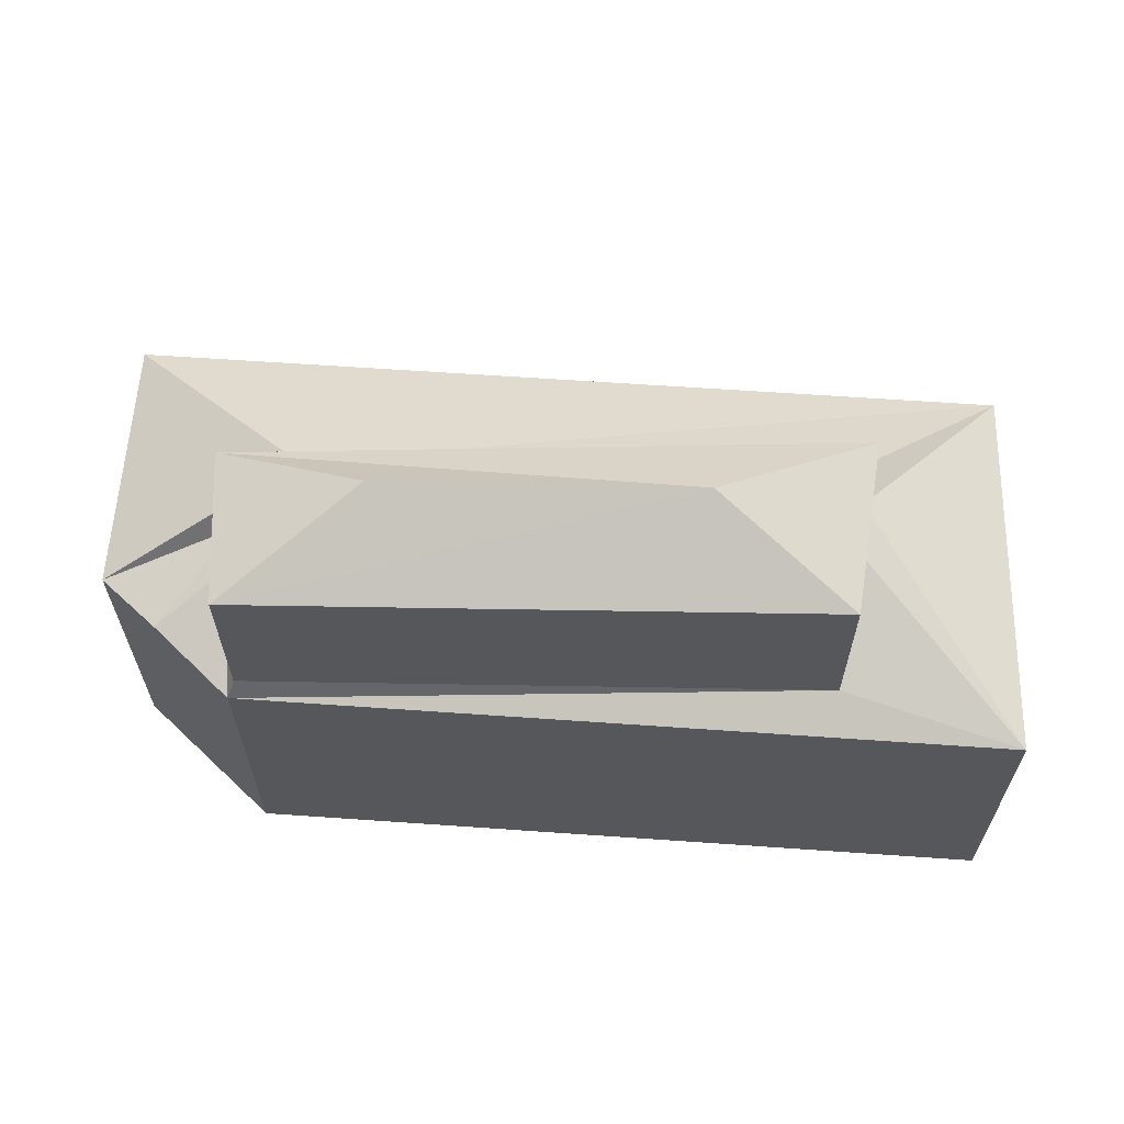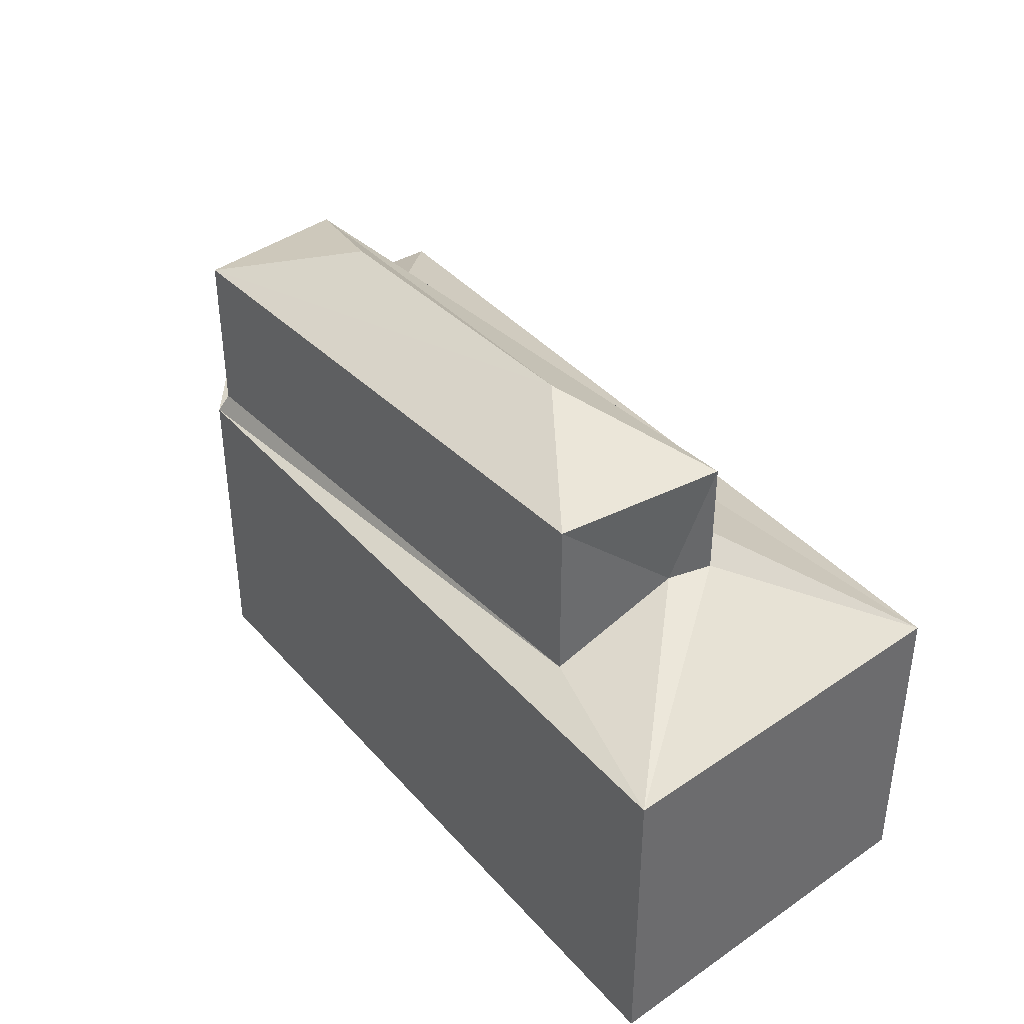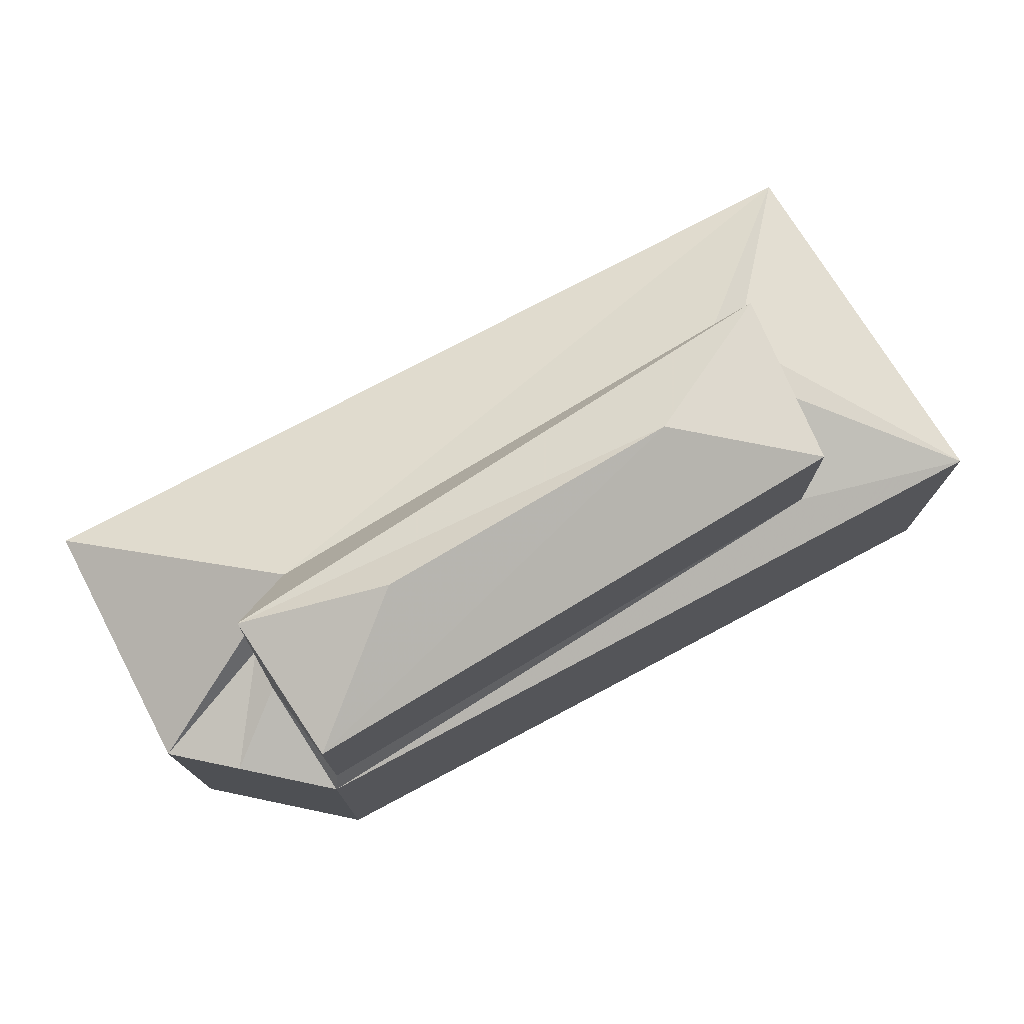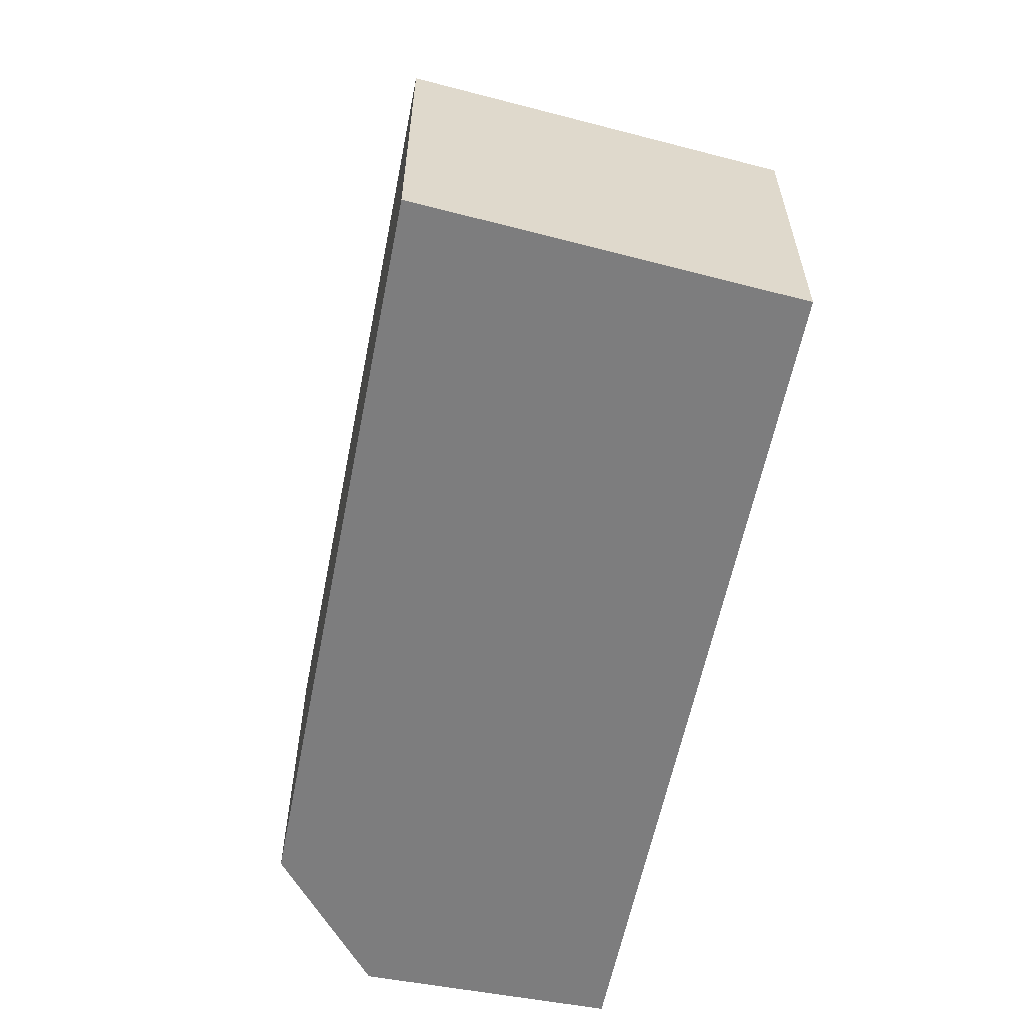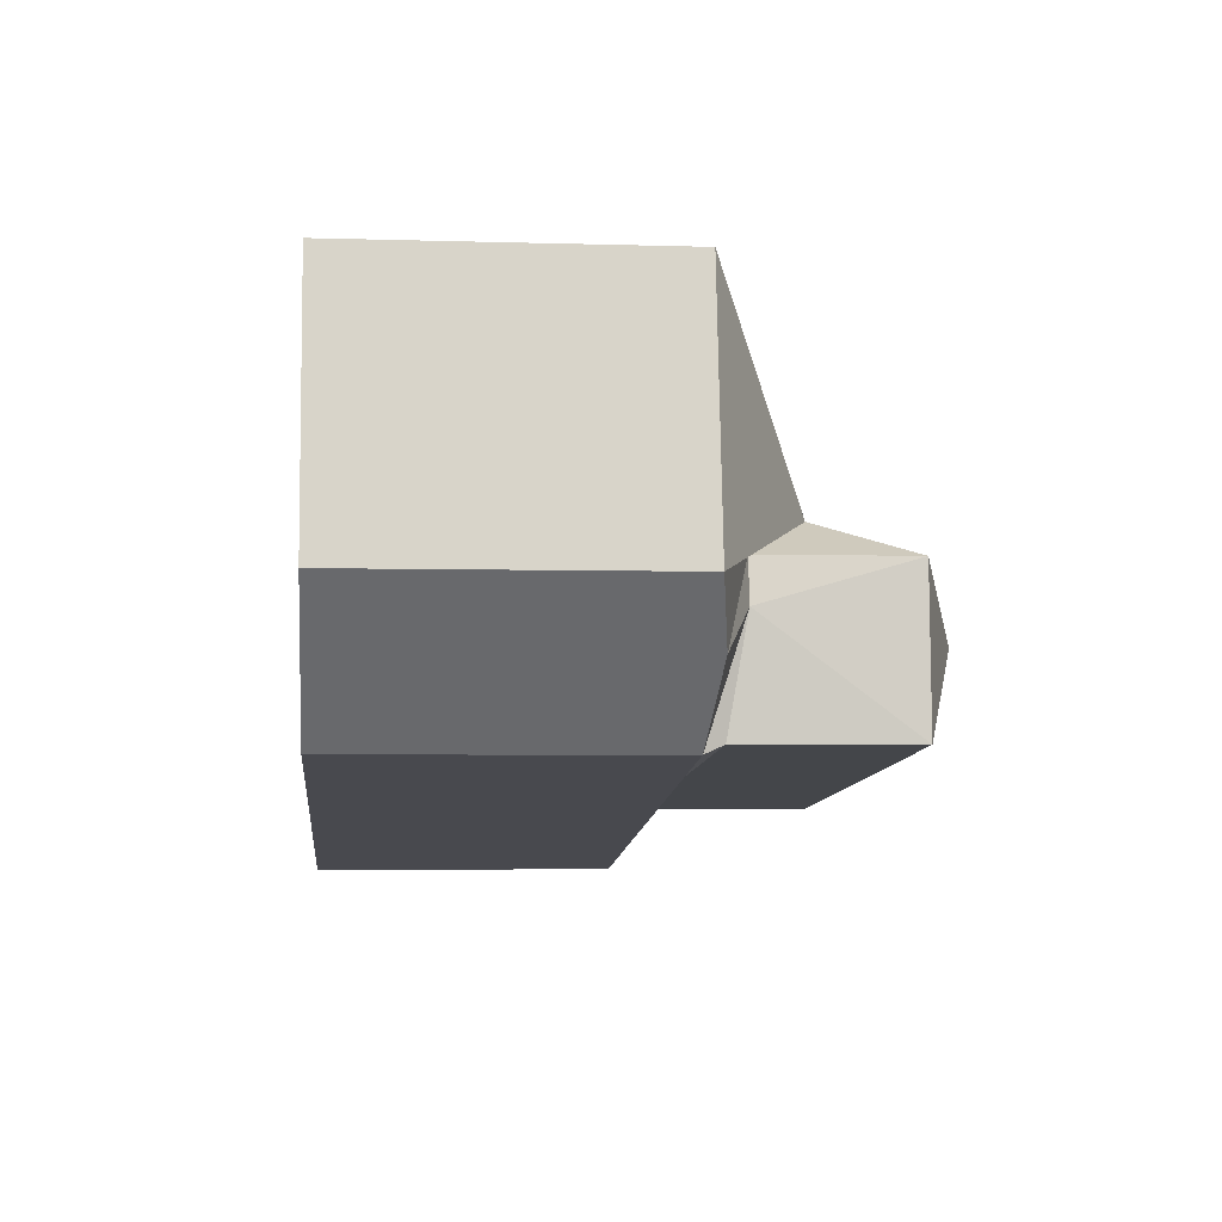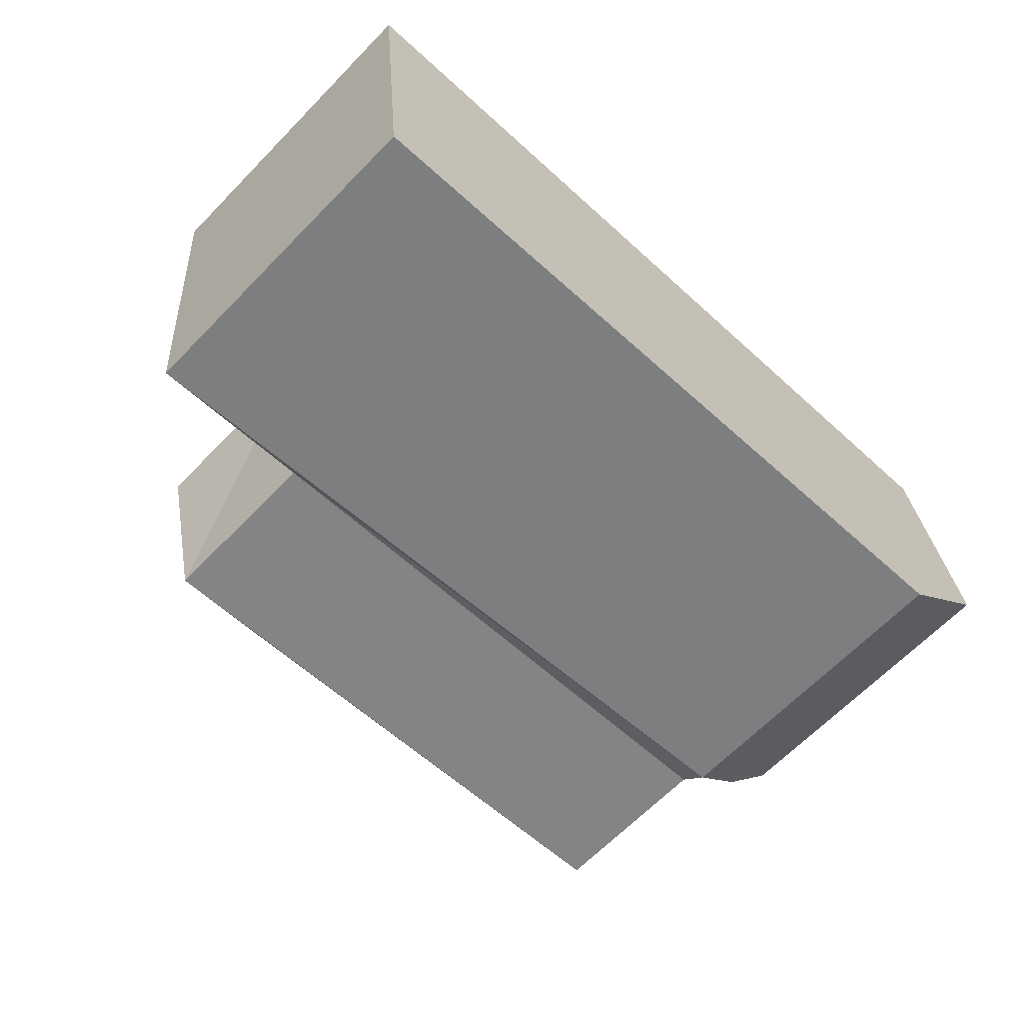
<metadata>
{"format":"obj","ext":"obj","renderer":"f3d","projection":"perspective","resolution":1024,"background":"white","views":[{"elev":63.5,"azim":175.0,"up":"+Y"},{"elev":39.6,"azim":-135.7,"up":"+Y"},{"elev":75.8,"azim":143.0,"up":"+Y"},{"elev":-59.2,"azim":-110.2,"up":"+Y"},{"elev":-3.8,"azim":84.2,"up":"+Z"},{"elev":-65.2,"azim":-44.2,"up":"+Z"}]}
</metadata>
<code>
v 9.897 0 -3.621
v 13.32 0 0.2912
v 12.1 0 7.626
v -12.6 0 3.714
v -11.62 0 -7.043
v 9.897 9.086 -3.621
v 13.32 9.086 0.2912
v -12.6 9.086 3.714
v 12.1 9.086 7.626
v -11.62 9.086 -7.043
v 11.85 9.37 -1.42
v -6.728 9.654 -5.087
v 9.653 9.654 -3.376
v 9.408 10.22 1.025
v 9.653 10.22 -0.1978
v -7.95 11.07 -0.1978
v -7.461 11.07 -1.42
v 7.452 11.93 2.003
v -6.728 11.93 0.04667
v -6.728 14.48 -5.087
v 9.408 14.48 1.025
v 9.653 14.48 -3.376
v -7.95 14.48 -0.1978
v -3.305 15.9 -1.909
v 5.496 15.9 -0.9312
f 1 2 3
f 4 5 1
f 1 3 4
f 5 1 6
f 1 2 7
f 2 3 7
f 4 5 8
f 3 4 9
f 1 6 7
f 5 6 10
f 3 7 9
f 5 8 10
f 4 9 8
f 6 7 11
f 6 10 12
f 6 12 13
f 7 11 14
f 6 11 15
f 6 13 15
f 8 10 16
f 11 14 15
f 10 12 17
f 7 9 18
f 9 8 18
f 7 14 18
f 10 16 17
f 8 16 19
f 8 19 18
f 12 13 20
f 14 15 21
f 13 15 22
f 12 17 20
f 14 18 21
f 16 17 23
f 16 19 23
f 19 18 23
f 13 20 22
f 15 21 22
f 17 23 20
f 18 23 21
f 23 20 24
f 23 21 24
f 20 22 24
f 21 22 25
f 21 24 25
f 22 24 25
f 3 2 1
f 1 5 4
f 4 3 1
f 6 1 5
f 7 2 1
f 7 3 2
f 8 5 4
f 9 4 3
f 7 6 1
f 10 6 5
f 9 7 3
f 10 8 5
f 8 9 4
f 11 7 6
f 12 10 6
f 13 12 6
f 14 11 7
f 15 11 6
f 15 13 6
f 16 10 8
f 15 14 11
f 17 12 10
f 18 9 7
f 18 8 9
f 18 14 7
f 17 16 10
f 19 16 8
f 18 19 8
f 20 13 12
f 21 15 14
f 22 15 13
f 20 17 12
f 21 18 14
f 23 17 16
f 23 19 16
f 23 18 19
f 22 20 13
f 22 21 15
f 20 23 17
f 21 23 18
f 24 20 23
f 24 21 23
f 24 22 20
f 25 22 21
f 25 24 21
f 25 24 22

</code>
